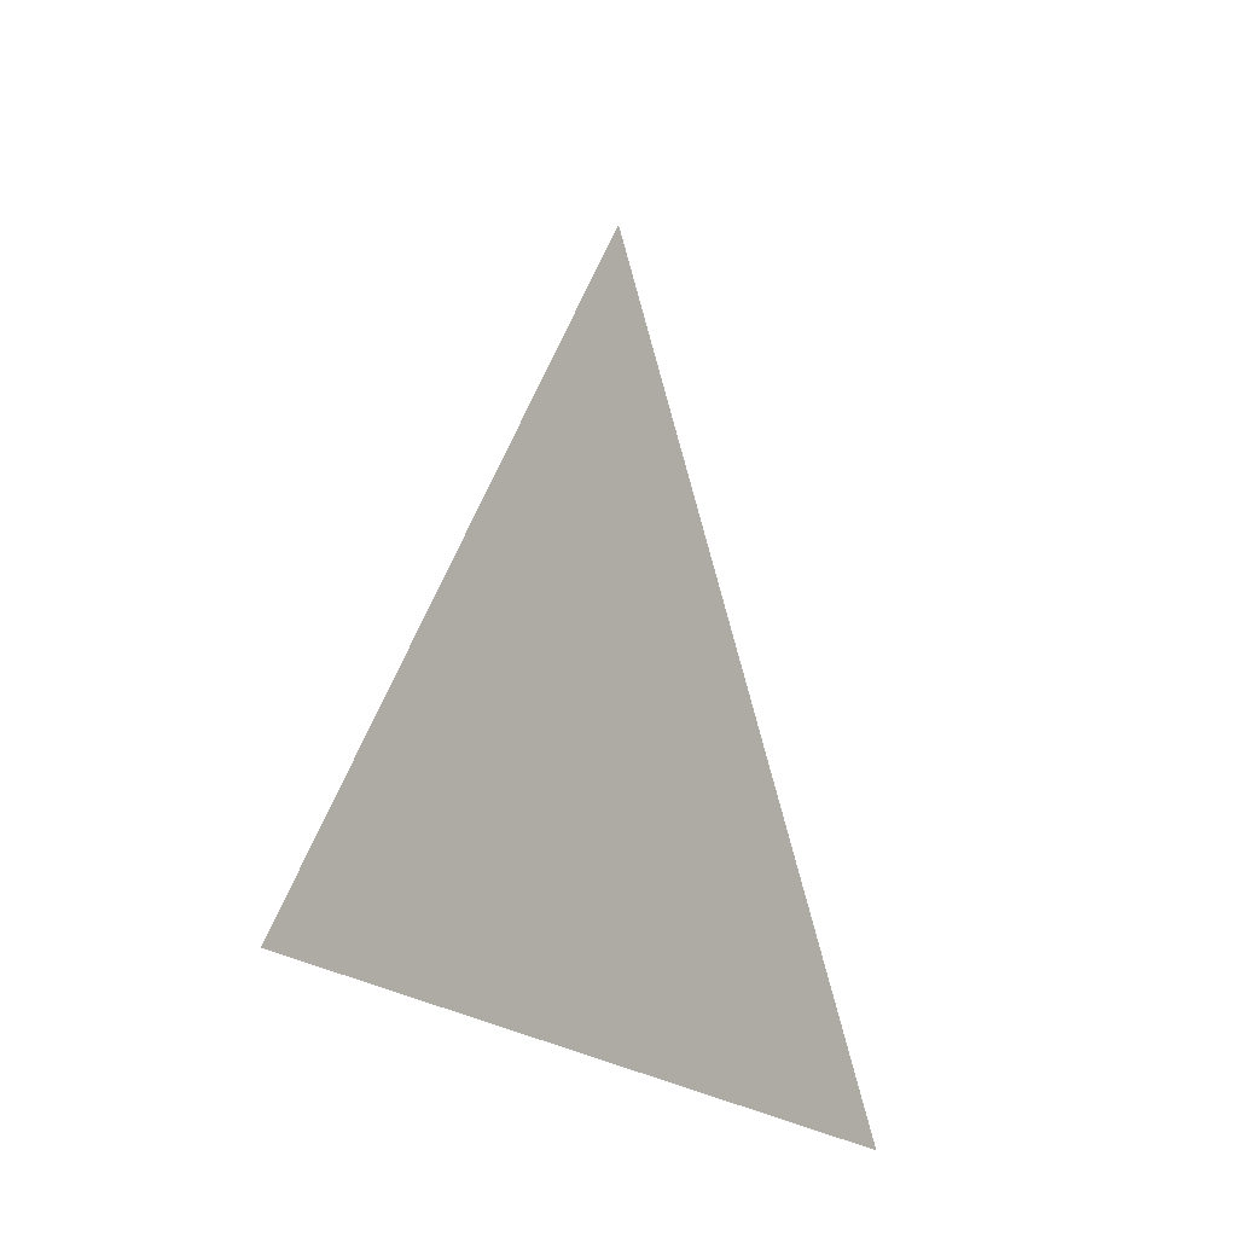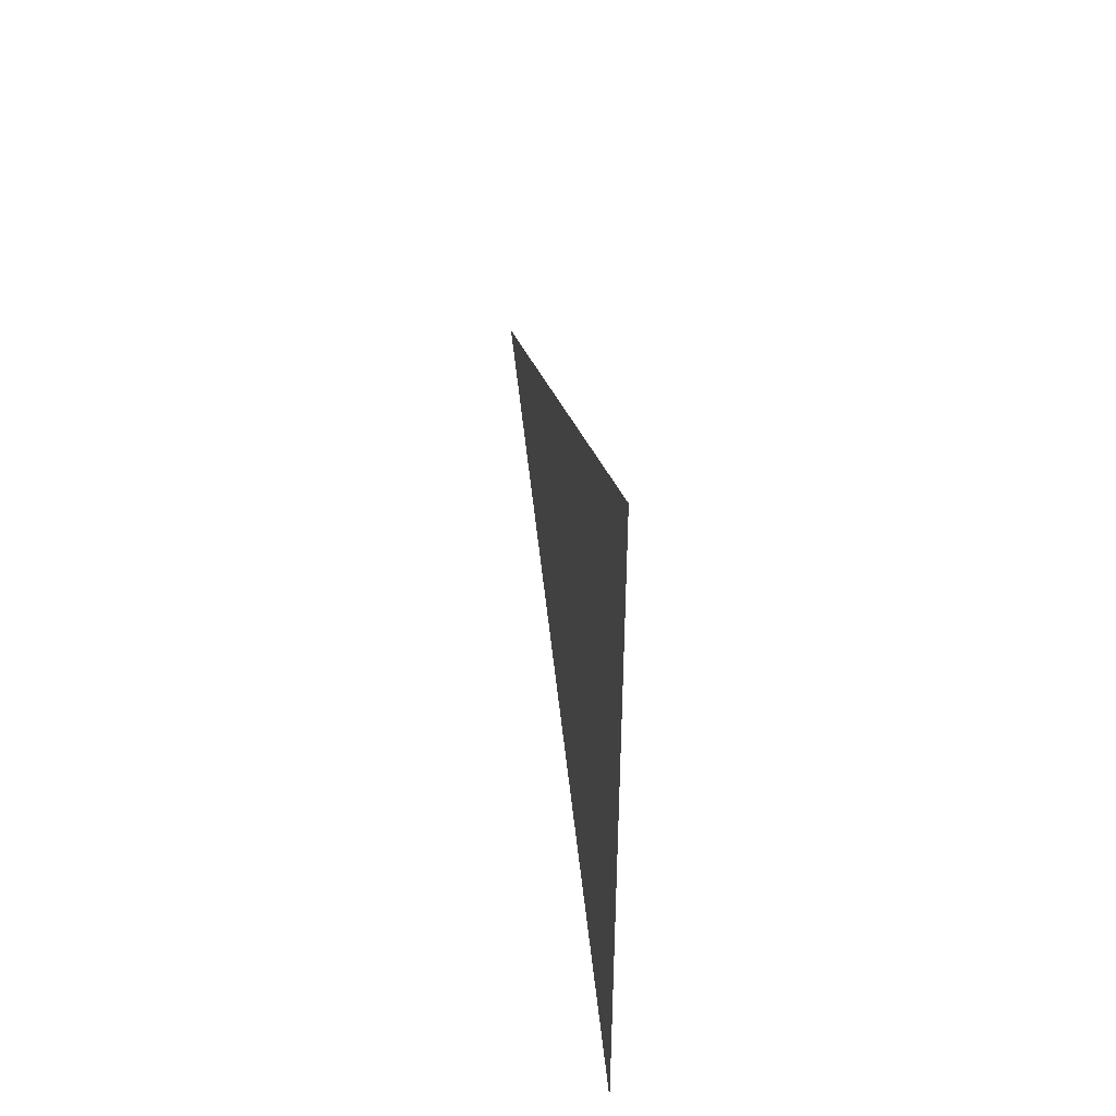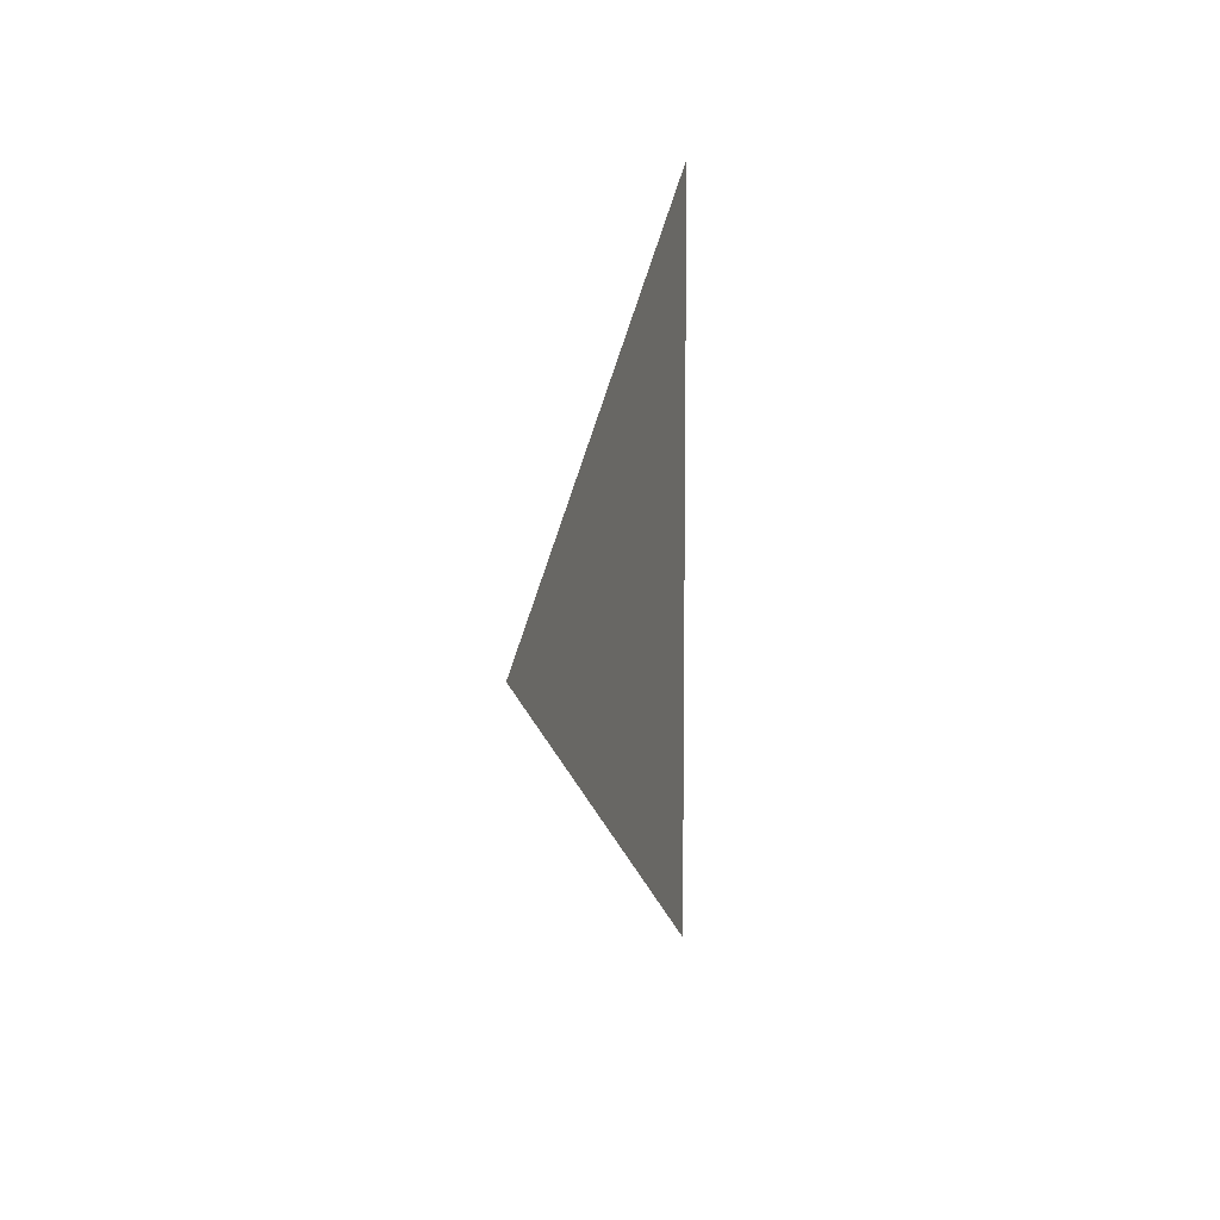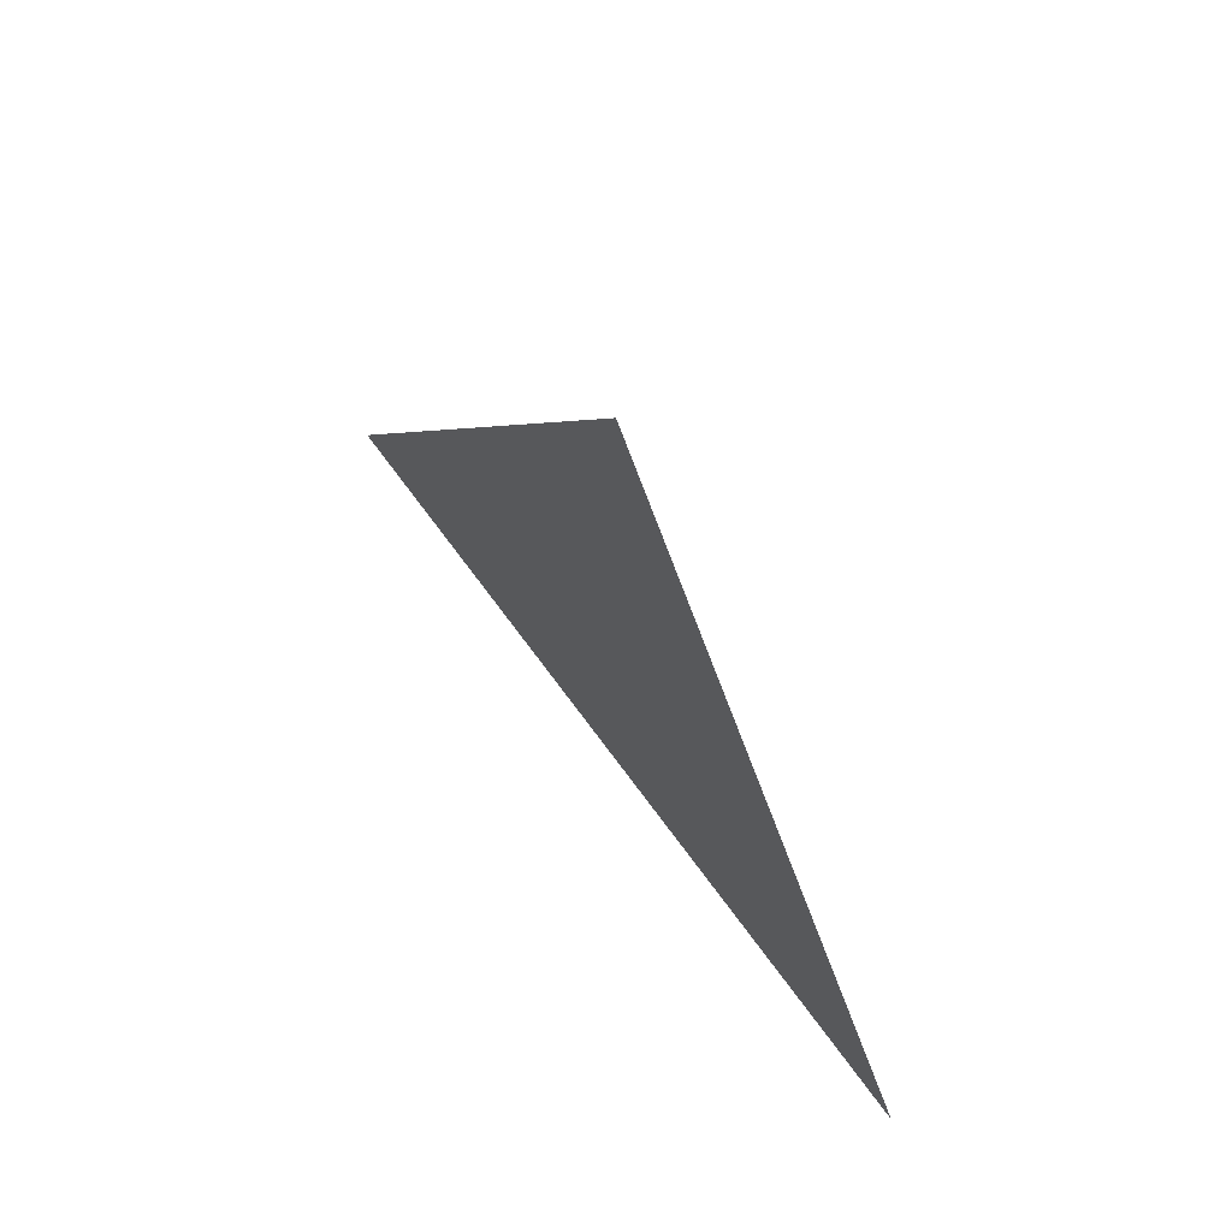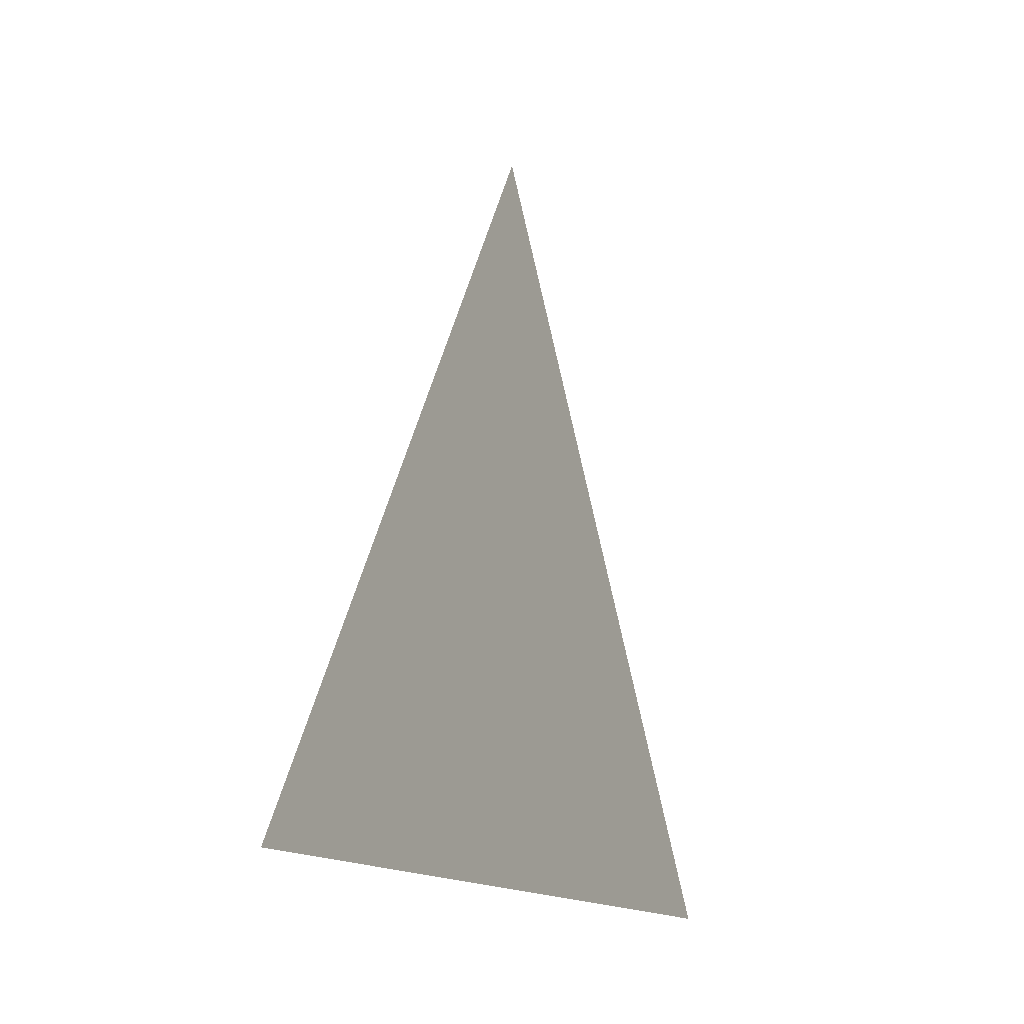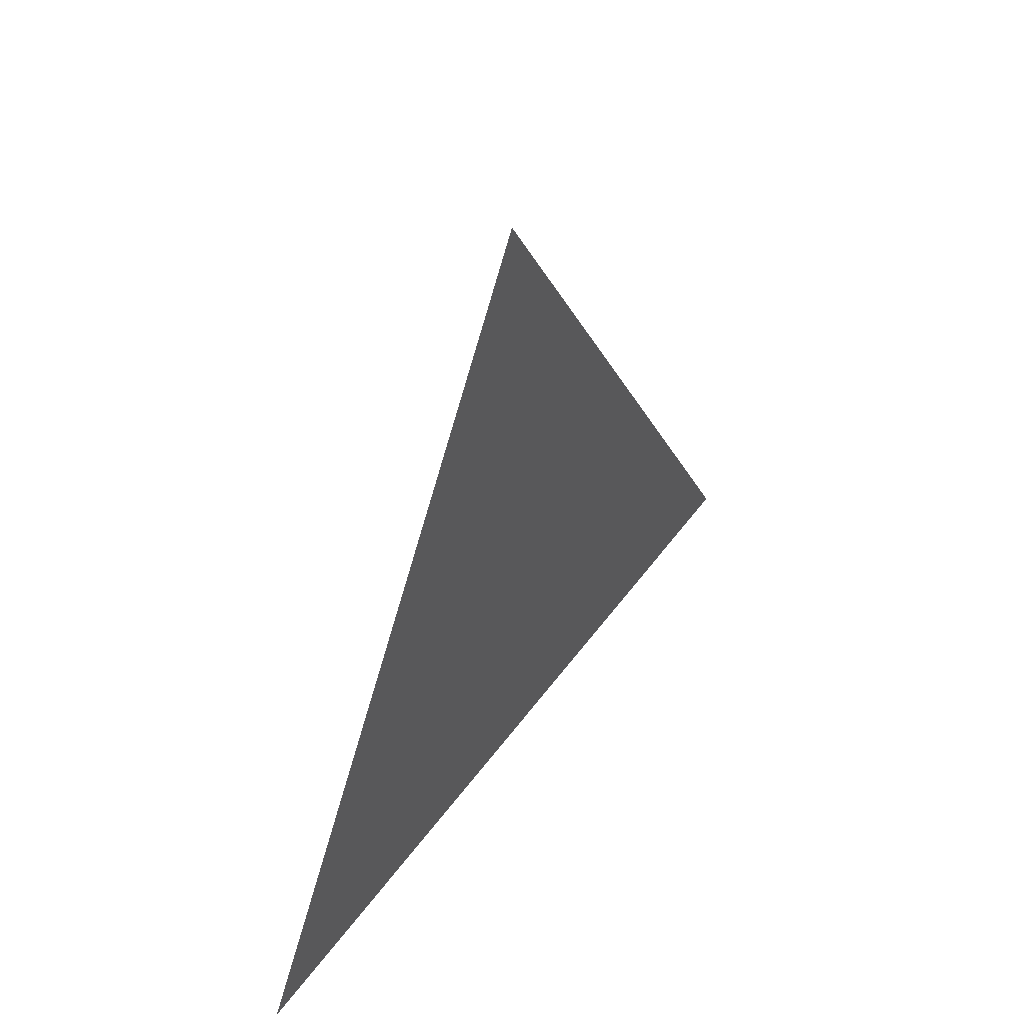
<metadata>
{"format":"obj","ext":"obj","renderer":"f3d","projection":"perspective","resolution":1024,"background":"white","views":[{"elev":-21.7,"azim":-147.1,"up":"+Y"},{"elev":45.0,"azim":-8.3,"up":"+Z"},{"elev":8.9,"azim":-167.4,"up":"+Z"},{"elev":68.2,"azim":144.0,"up":"+Y"},{"elev":-14.7,"azim":27.6,"up":"+Y"},{"elev":48.3,"azim":34.1,"up":"+Y"}]}
</metadata>
<code>
v -0.007 5.722 2.105
v -0.007 5.797 2.148
v -0.007 5.722 2.191
g group_62991632_105553120385280
f 1 2 3

</code>
